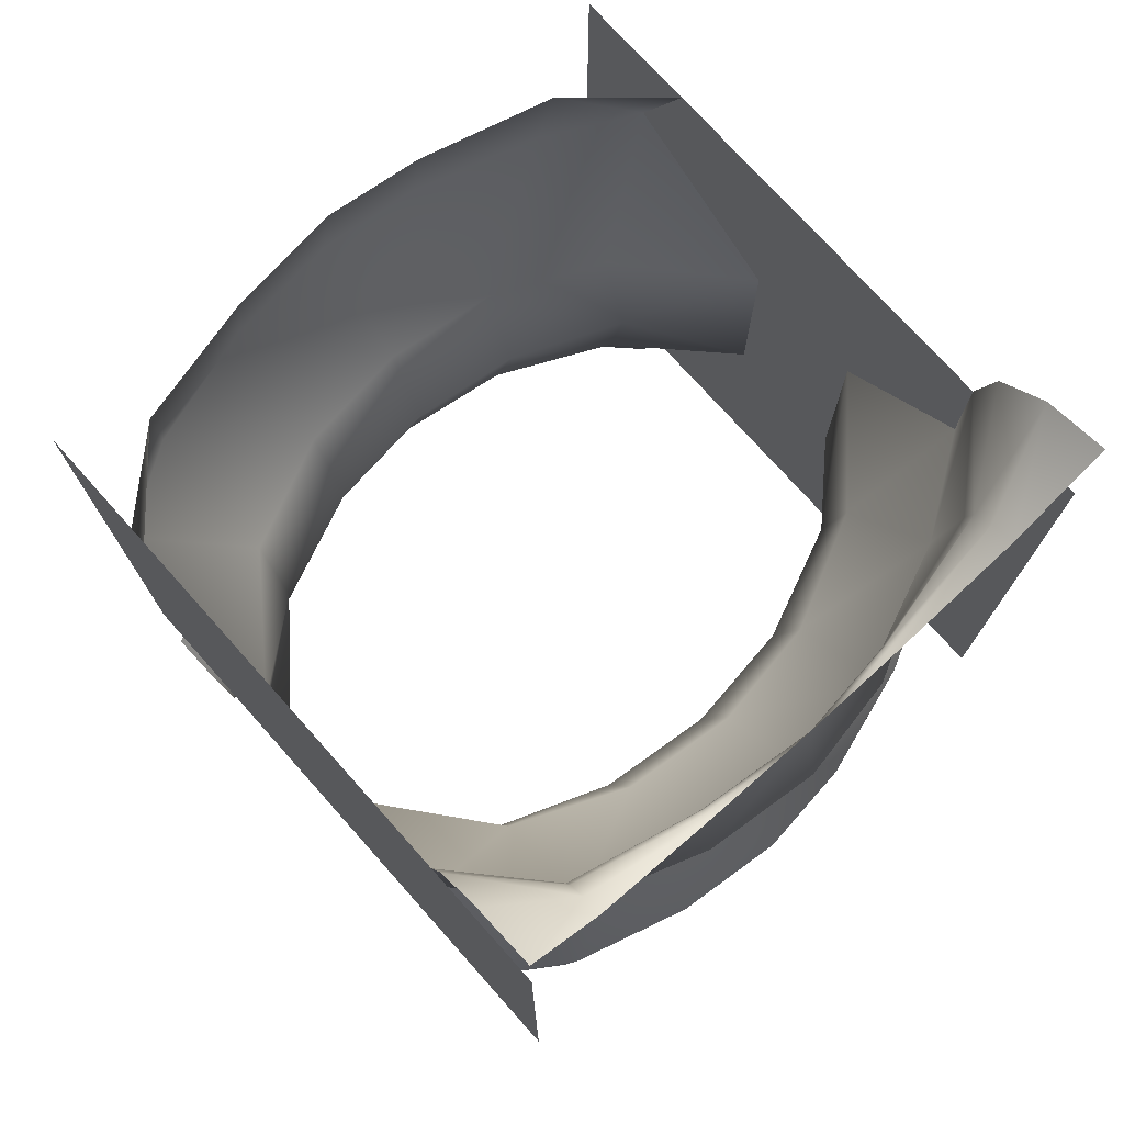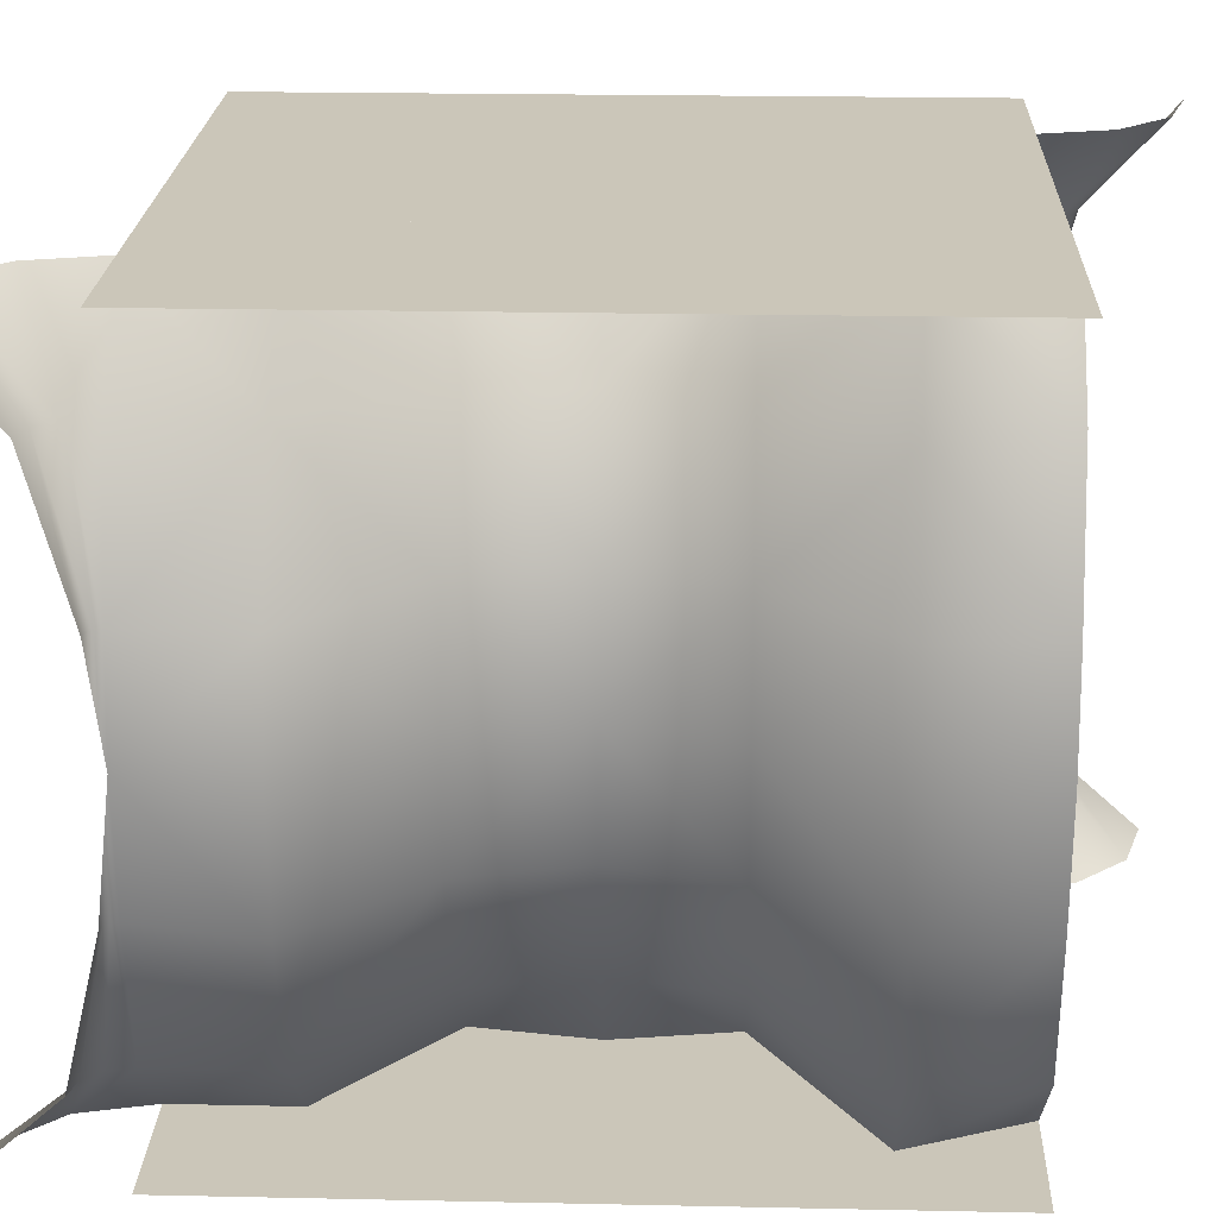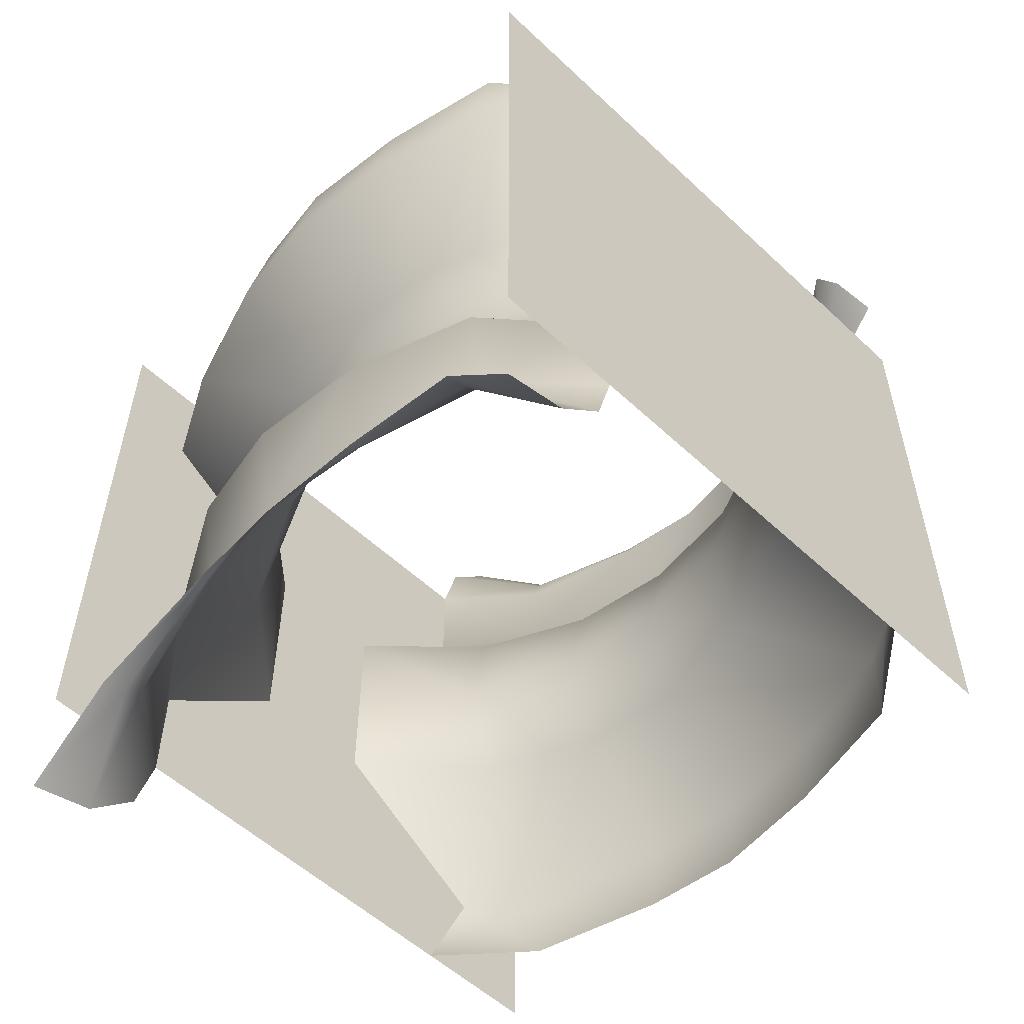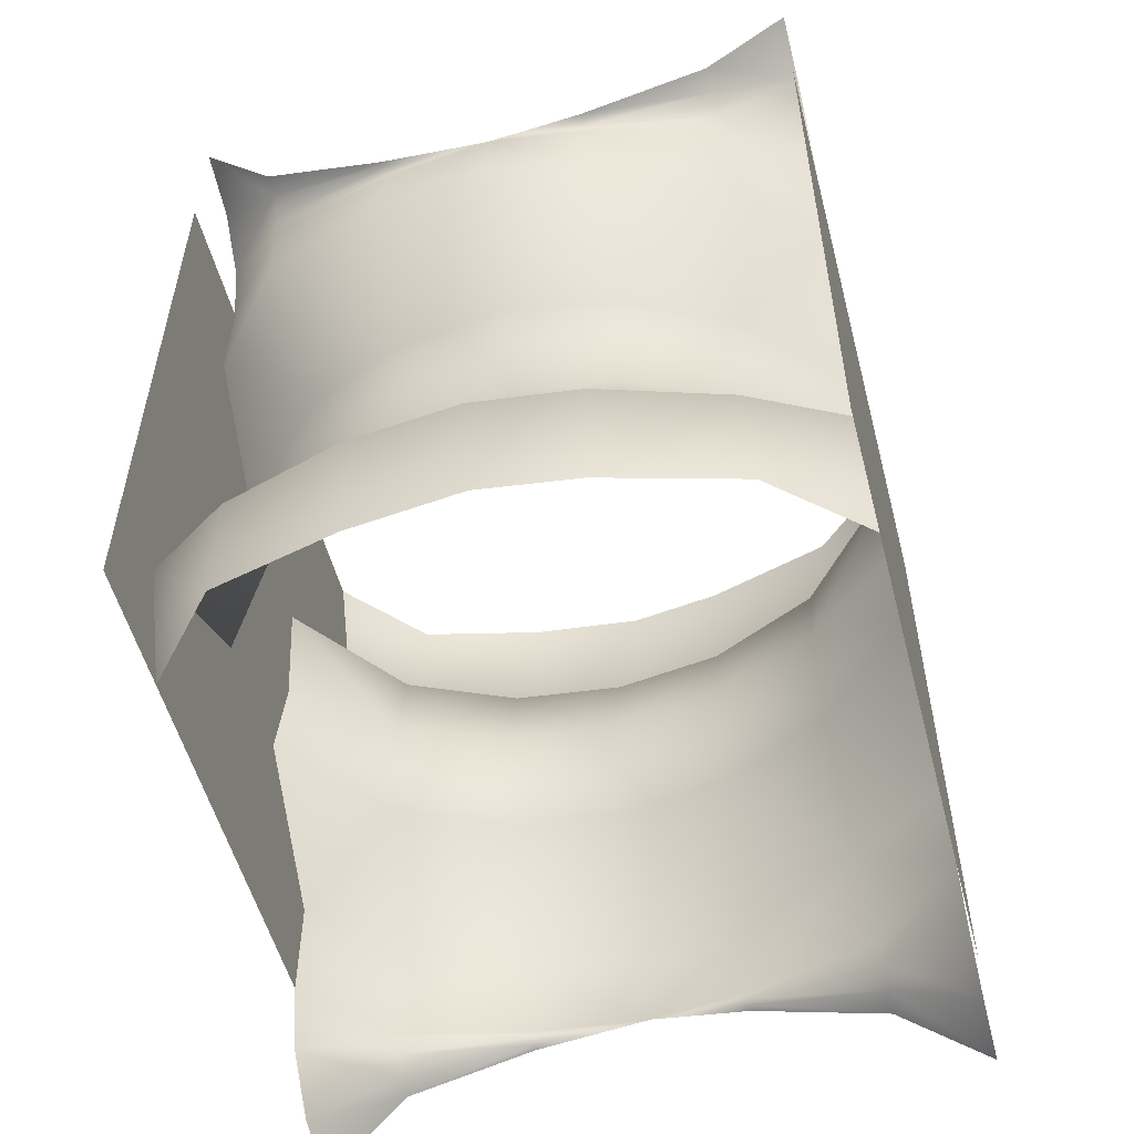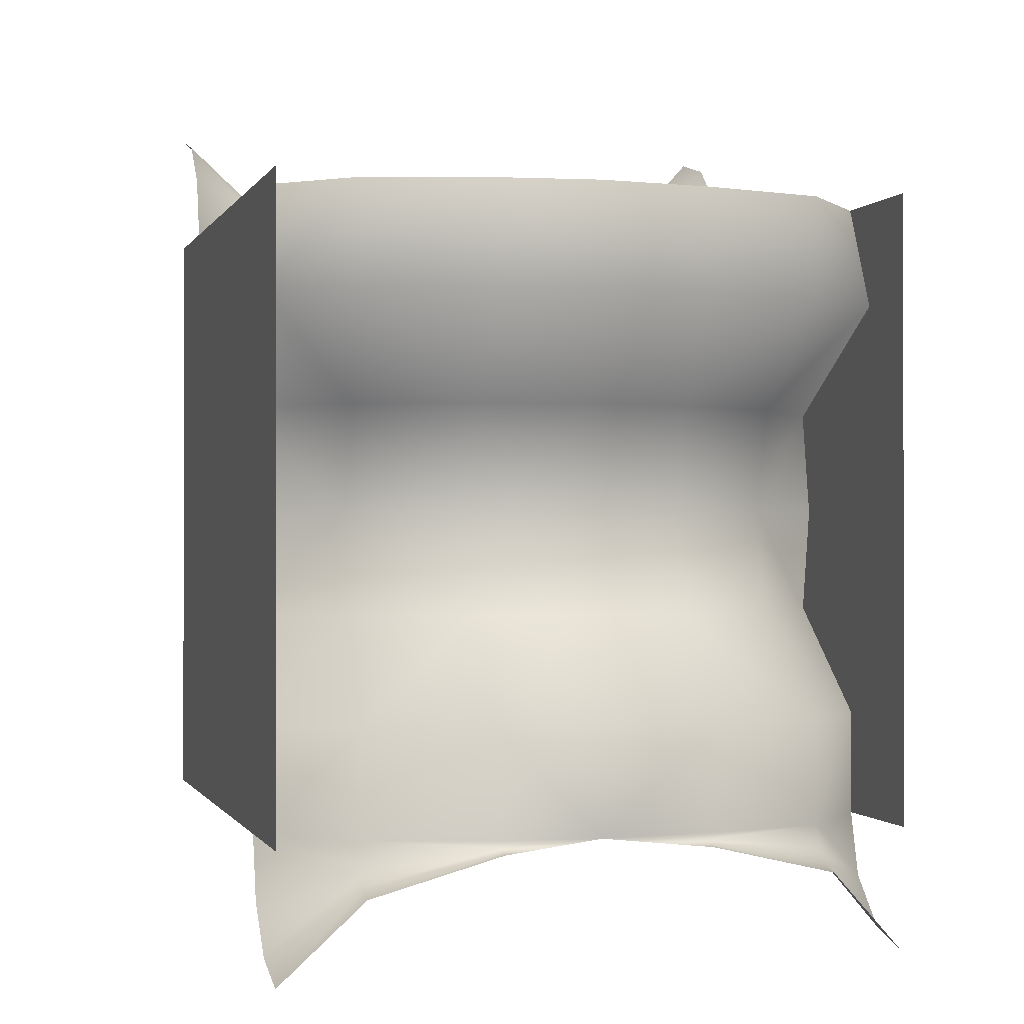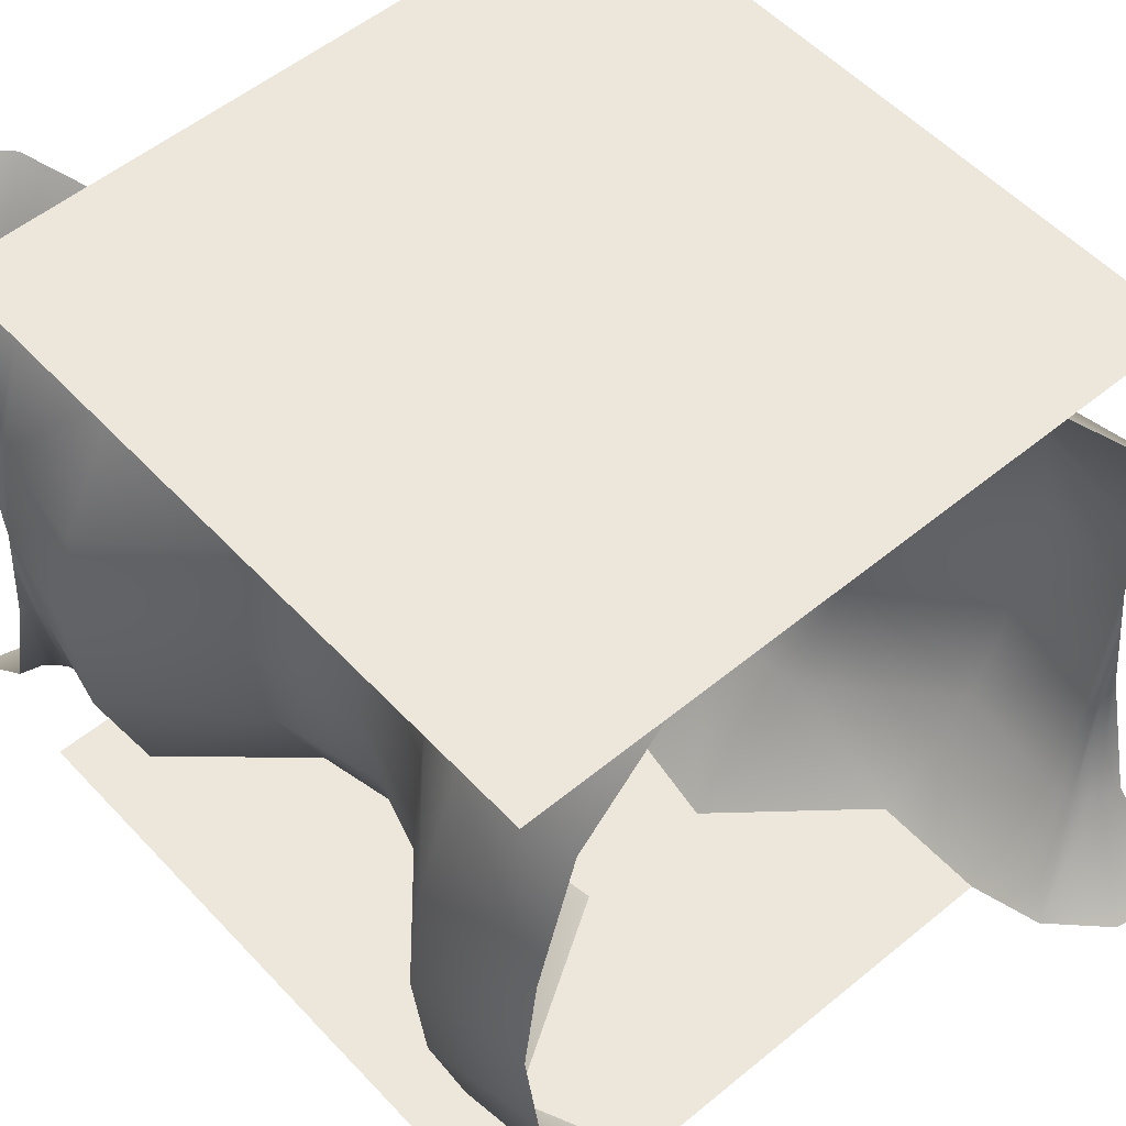
<metadata>
{"format":"obj","ext":"obj","renderer":"f3d","projection":"perspective","resolution":1024,"background":"white","views":[{"elev":74.7,"azim":-131.8,"up":"+Y"},{"elev":20.9,"azim":-87.8,"up":"+Z"},{"elev":-55.1,"azim":135.4,"up":"+Y"},{"elev":-54.1,"azim":-75.3,"up":"+Y"},{"elev":-0.6,"azim":74.1,"up":"+Y"},{"elev":53.2,"azim":138.5,"up":"+Z"}]}
</metadata>
<code>
o Plane
v -0.5 -0.5 0
v 0.5 -0.5 0
v -0.5 0.5 0
v 0.5 0.5 0
v -0.5 0.5 1
v 0.5 0.5 1
v -0.5 -0.5 1
v 0.5 -0.5 1
f 2 3 1
f 6 7 5
f 2 4 3
f 6 8 7
o Plane.002_Plane.007
v 0.3 0.5 0
v 0.3 -0.5 0
v 0.3 0.5 1
v 0.3 -0.5 1
v 0.4228 0.5 0.8632
v 0.4804 0.5 0.6529
v 0.5 0.5 0.5
v 0.4804 0.5 0.3196
v 0.4332 0.5 0.1195
v 0.4332 -0.5 0.1195
v 0.4804 -0.5 0.3196
v 0.4804 -0.5 0.6529
v 0.4228 -0.5 0.8632
v 0.3746 0.3333 0
v 0.1 0.1667 0
v 0.1275 -0 0
v 0.1 -0.1667 0
v 0.3 -0.3333 0
v 0.3 -0.3333 1
v 0.1 -0.1667 1
v 0.1 -0 1
v 0.1 0.1667 1
v 0.3746 0.3333 1
v 0.4502 -0.3333 0.1296
v 0.2808 -0.1667 0.1441
v 0.2467 -0 0.1459
v 0.2869 0.1667 0.1441
v 0.4569 0.3333 0.1296
v 0.5152 -0.3333 0.3171
v 0.3567 -0.1667 0.3166
v 0.3129 -0 0.3165
v 0.3632 0.1667 0.3166
v 0.5113 0.3333 0.3171
v 0.5334 -0.3333 0.4966
v 0.3764 -0.1667 0.4933
v 0.3319 -0 0.4929
v 0.3839 0.1667 0.4933
v 0.5295 0.3333 0.4966
v 0.5034 -0.3333 0.6601
v 0.3495 -0.1667 0.6657
v 0.3084 -0 0.6664
v 0.3607 0.1667 0.6657
v 0.51 0.3333 0.6601
v 0.4002 -0.3333 0.854
v 0.2637 -0.1667 0.8428
v 0.2335 -0 0.8414
v 0.281 0.1667 0.8428
v 0.4491 0.3333 0.854
v 0.3268 -0.6 0
v 0.3268 -0.6 1
v 0.4422 -0.5334 0.1195
v 0.483 -0.5098 0.3196
v 0.5 -0.5 0.5
v 0.483 -0.5098 0.6529
v 0.4332 -0.5386 0.8632
v 0.4 -0.6732 0
v 0.4 -0.6732 1
v 0.4666 -0.5578 0.1195
v 0.4902 -0.517 0.3196
v 0.4902 -0.517 0.6529
v 0.4614 -0.5668 0.8632
v 0.5 -0.7 0
v 0.5 -0.7 1
v 0.5 -0.5668 0.1195
v 0.5 -0.5196 0.3196
v 0.5 -0.5196 0.6529
v 0.5 -0.5772 0.8632
v -0.3 -0.5 0
v -0.3 0.5 0
v -0.3 -0.5 1
v -0.3 0.5 1
v -0.4228 -0.5 0.8632
v -0.4804 -0.5 0.6529
v -0.5 -0.5 0.5
v -0.4804 -0.5 0.3196
v -0.4332 -0.5 0.1195
v -0.4332 0.5 0.1195
v -0.4804 0.5 0.3196
v -0.4804 0.5 0.6529
v -0.4228 0.5 0.8632
v -0.3746 -0.3333 0
v -0.1 -0.1667 0
v -0.1275 0 0
v -0.1 0.1667 0
v -0.3 0.3333 0
v -0.3 0.3333 1
v -0.1 0.1667 1
v -0.1 0 1
v -0.1 -0.1667 1
v -0.3746 -0.3333 1
v -0.4502 0.3333 0.1296
v -0.2808 0.1667 0.1441
v -0.2467 0 0.1459
v -0.2869 -0.1667 0.1441
v -0.4569 -0.3333 0.1296
v -0.5152 0.3333 0.3171
v -0.3567 0.1667 0.3166
v -0.3129 0 0.3165
v -0.3632 -0.1667 0.3166
v -0.5113 -0.3333 0.3171
v -0.5334 0.3333 0.4966
v -0.3764 0.1667 0.4933
v -0.3319 0 0.4929
v -0.3839 -0.1667 0.4933
v -0.5295 -0.3333 0.4966
v -0.5034 0.3333 0.6601
v -0.3495 0.1667 0.6657
v -0.3084 0 0.6664
v -0.3607 -0.1667 0.6657
v -0.51 -0.3333 0.6601
v -0.4002 0.3333 0.854
v -0.2637 0.1667 0.8428
v -0.2335 0 0.8414
v -0.281 -0.1667 0.8428
v -0.4491 -0.3333 0.854
v -0.3268 0.6 0
v -0.3268 0.6 1
v -0.4422 0.5334 0.1195
v -0.483 0.5098 0.3196
v -0.5 0.5 0.5
v -0.483 0.5098 0.6529
v -0.4332 0.5386 0.8632
v -0.4 0.6732 0
v -0.4 0.6732 1
v -0.4666 0.5578 0.1195
v -0.4902 0.517 0.3196
v -0.4902 0.517 0.6529
v -0.4614 0.5668 0.8632
v -0.5 0.7 0
v -0.5 0.7 1
v -0.5 0.5668 0.1195
v -0.5 0.5196 0.3196
v -0.5 0.5196 0.6529
v -0.5 0.5772 0.8632
f 52 12 27
f 26 18 32
f 32 19 37
f 37 61 42
f 61 47 42
f 20 52 47
f 14 56 13
f 50 56 51
f 49 55 50
f 49 53 54
f 48 52 53
f 15 51 14
f 45 51 46
f 44 50 45
f 44 48 49
f 43 47 48
f 41 15 16
f 41 45 46
f 40 44 45
f 38 44 39
f 37 43 38
f 36 16 17
f 36 40 41
f 35 39 40
f 33 39 34
f 32 38 33
f 22 17 9
f 22 35 36
f 23 34 35
f 25 34 24
f 26 33 25
f 13 31 11
f 55 31 56
f 54 30 55
f 54 28 29
f 53 27 28
f 20 61 62
f 18 60 19
f 21 62 63
f 12 63 58
f 61 19 60
f 18 57 59
f 62 69 63
f 61 60 67
f 57 66 59
f 62 61 68
f 59 67 60
f 63 65 58
f 68 75 69
f 61 67 73
f 64 72 66
f 68 61 74
f 67 72 73
f 69 71 65
f 119 79 94
f 93 85 99
f 99 86 104
f 104 128 109
f 128 114 109
f 87 119 114
f 81 123 80
f 117 123 118
f 116 122 117
f 116 120 121
f 115 119 120
f 82 118 81
f 112 118 113
f 111 117 112
f 111 115 116
f 110 114 115
f 108 82 83
f 108 112 113
f 107 111 112
f 105 111 106
f 104 110 105
f 103 83 84
f 103 107 108
f 102 106 107
f 100 106 101
f 99 105 100
f 89 84 76
f 89 102 103
f 90 101 102
f 92 101 91
f 93 100 92
f 80 98 78
f 122 98 123
f 121 97 122
f 121 95 96
f 120 94 95
f 87 128 129
f 85 127 86
f 87 130 88
f 79 130 125
f 128 86 127
f 85 124 126
f 129 136 130
f 128 127 134
f 124 133 126
f 129 128 135
f 126 134 127
f 130 132 125
f 136 141 142
f 128 134 140
f 133 137 139
f 135 128 141
f 133 140 134
f 132 142 138
f 52 21 12
f 26 10 18
f 32 18 19
f 37 19 61
f 61 20 47
f 20 21 52
f 14 51 56
f 50 55 56
f 49 54 55
f 49 48 53
f 48 47 52
f 15 46 51
f 45 50 51
f 44 49 50
f 44 43 48
f 43 42 47
f 41 46 15
f 41 40 45
f 40 39 44
f 38 43 44
f 37 42 43
f 36 41 16
f 36 35 40
f 35 34 39
f 33 38 39
f 32 37 38
f 22 36 17
f 22 23 35
f 23 24 34
f 25 33 34
f 26 32 33
f 13 56 31
f 55 30 31
f 54 29 30
f 54 53 28
f 53 52 27
f 18 59 60
f 21 20 62
f 12 21 63
f 18 10 57
f 62 68 69
f 57 64 66
f 59 66 67
f 63 69 65
f 68 74 75
f 64 70 72
f 67 66 72
f 69 75 71
f 119 88 79
f 93 77 85
f 99 85 86
f 104 86 128
f 128 87 114
f 87 88 119
f 81 118 123
f 117 122 123
f 116 121 122
f 116 115 120
f 115 114 119
f 82 113 118
f 112 117 118
f 111 116 117
f 111 110 115
f 110 109 114
f 108 113 82
f 108 107 112
f 107 106 111
f 105 110 111
f 104 109 110
f 103 108 83
f 103 102 107
f 102 101 106
f 100 105 106
f 99 104 105
f 89 103 84
f 89 90 102
f 90 91 101
f 92 100 101
f 93 99 100
f 80 123 98
f 122 97 98
f 121 96 97
f 121 120 95
f 120 119 94
f 85 126 127
f 87 129 130
f 79 88 130
f 85 77 124
f 129 135 136
f 124 131 133
f 126 133 134
f 130 136 132
f 136 135 141
f 133 131 137
f 133 139 140
f 132 136 142

</code>
